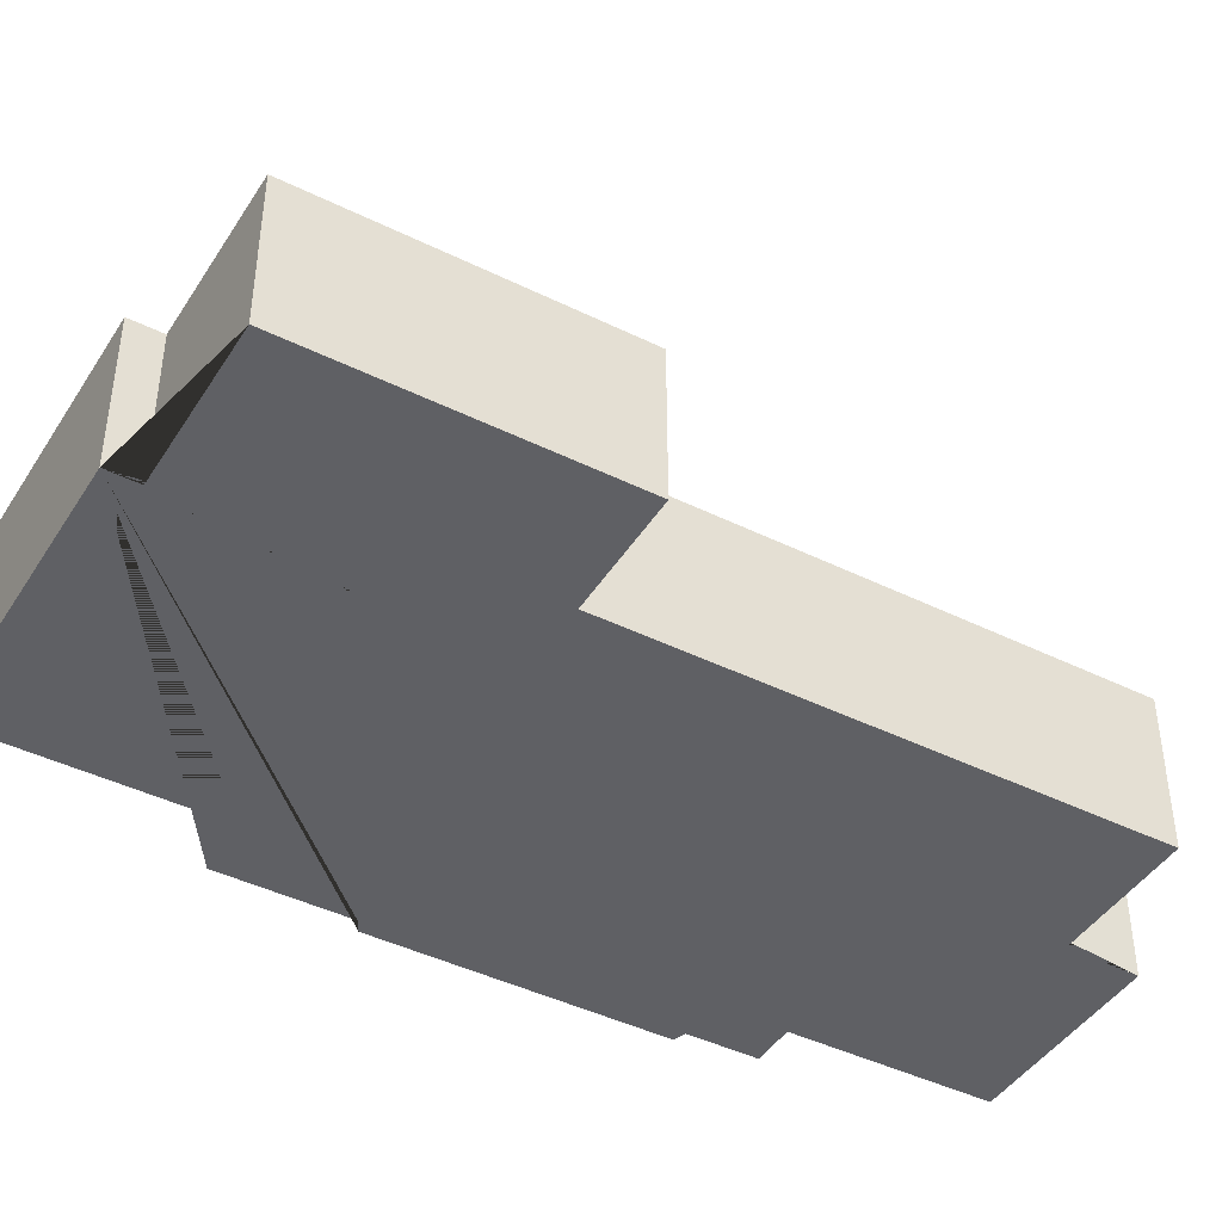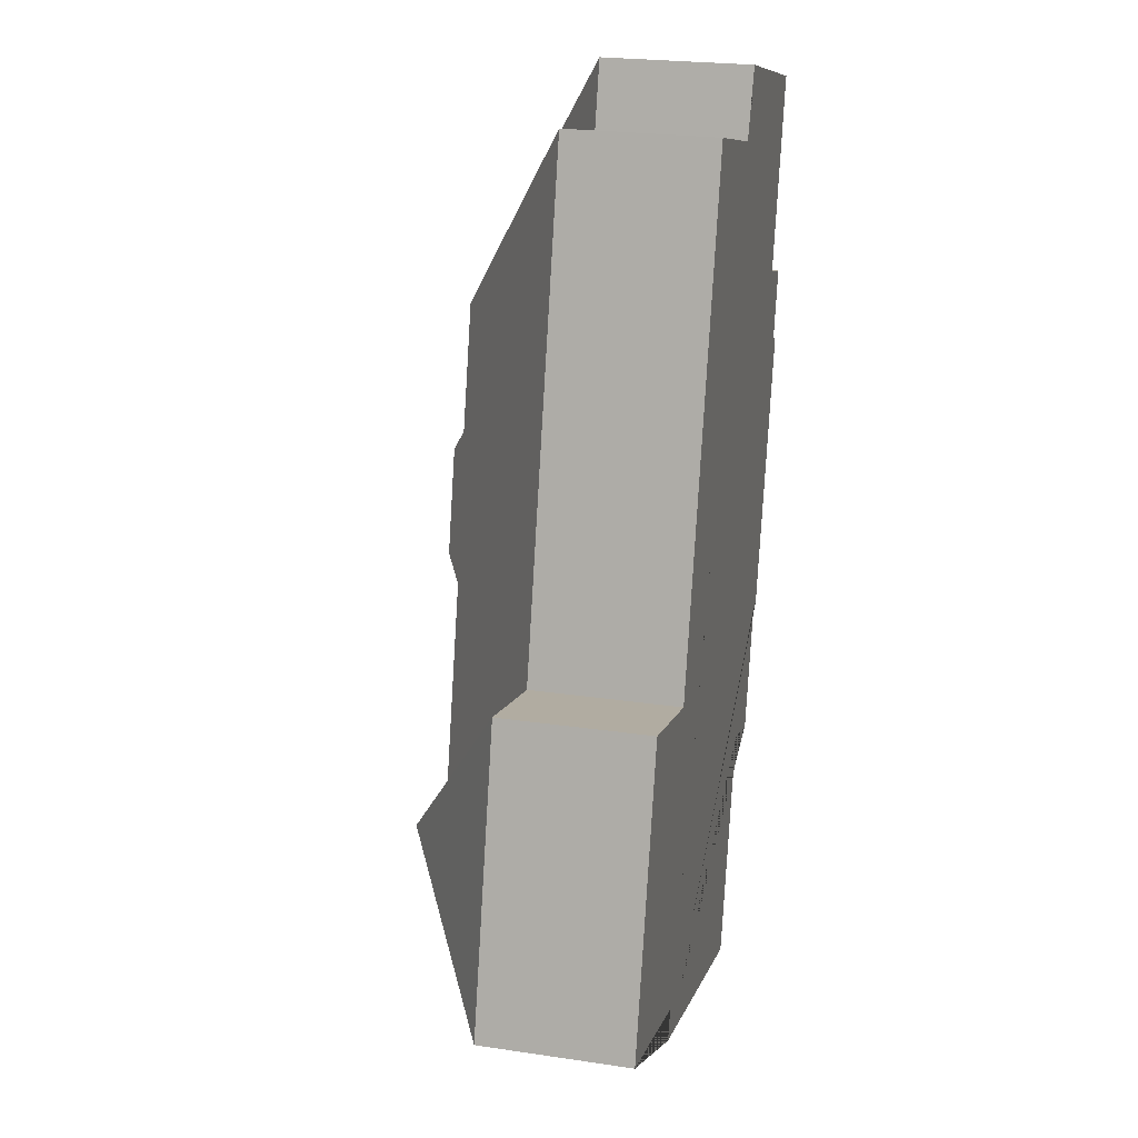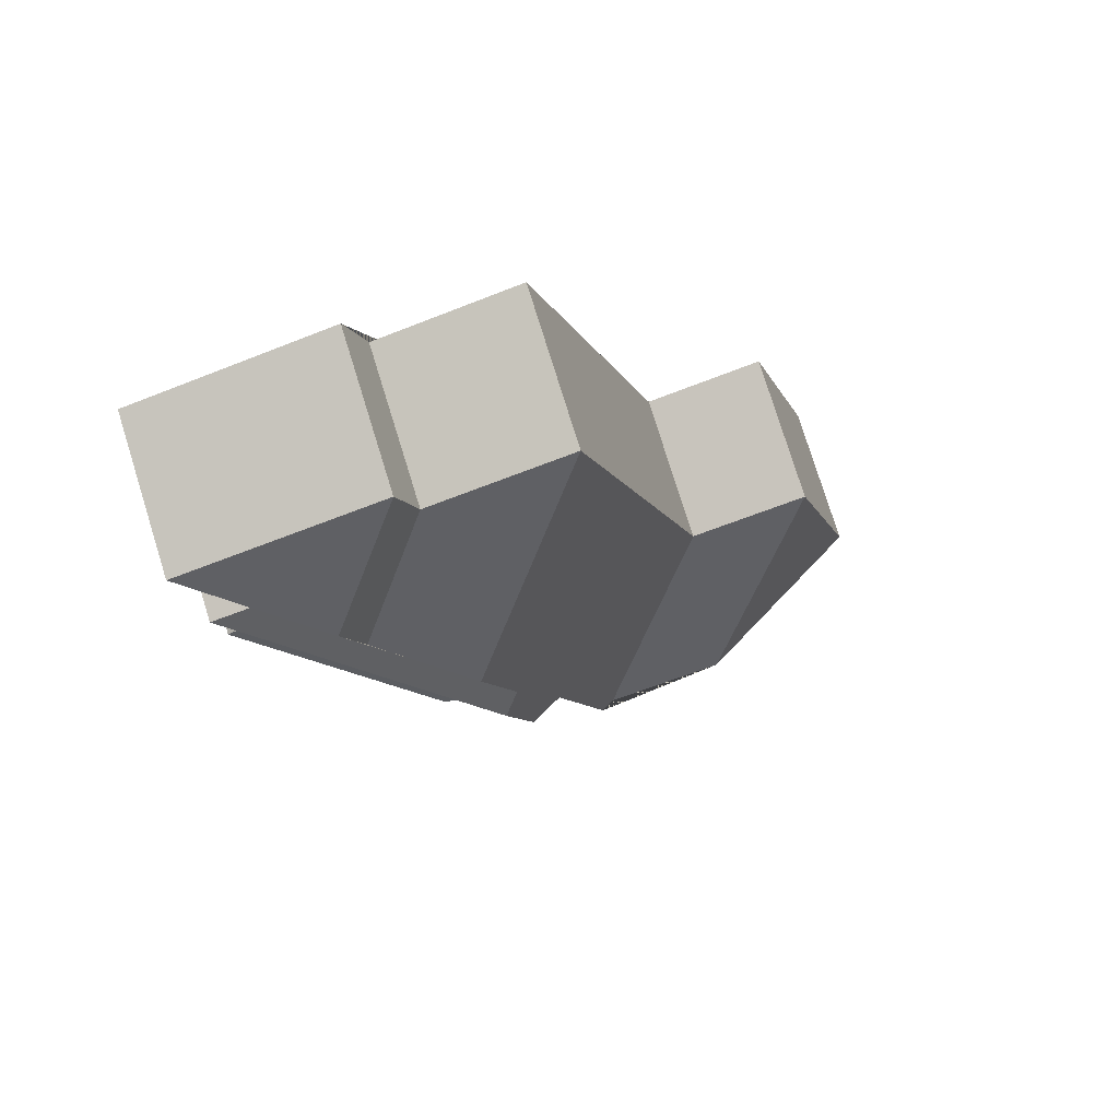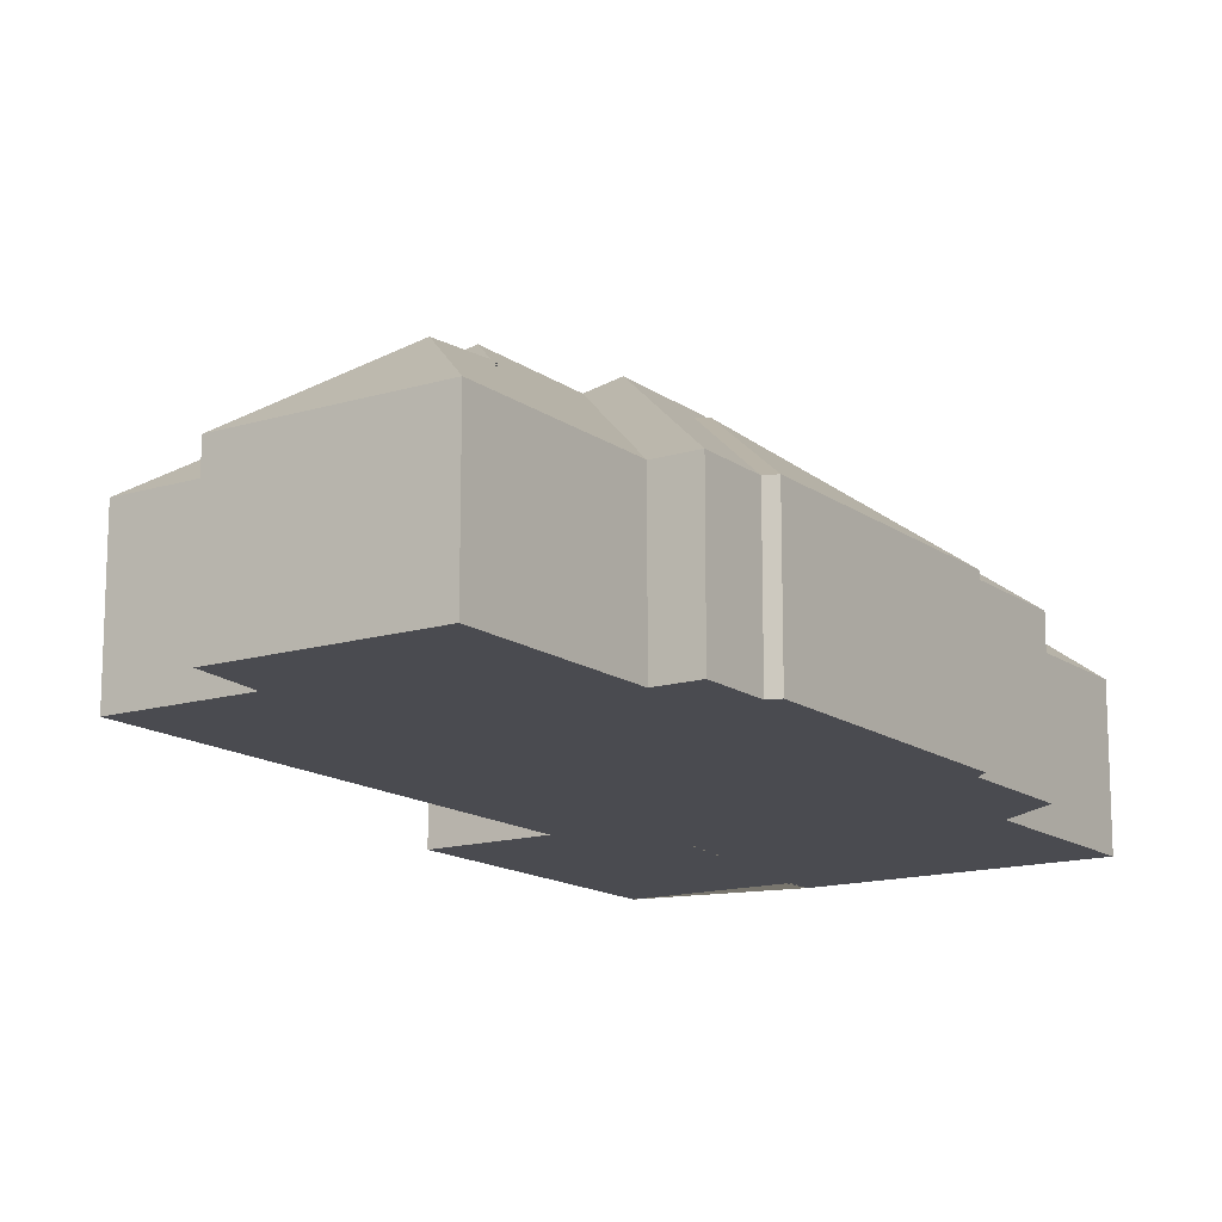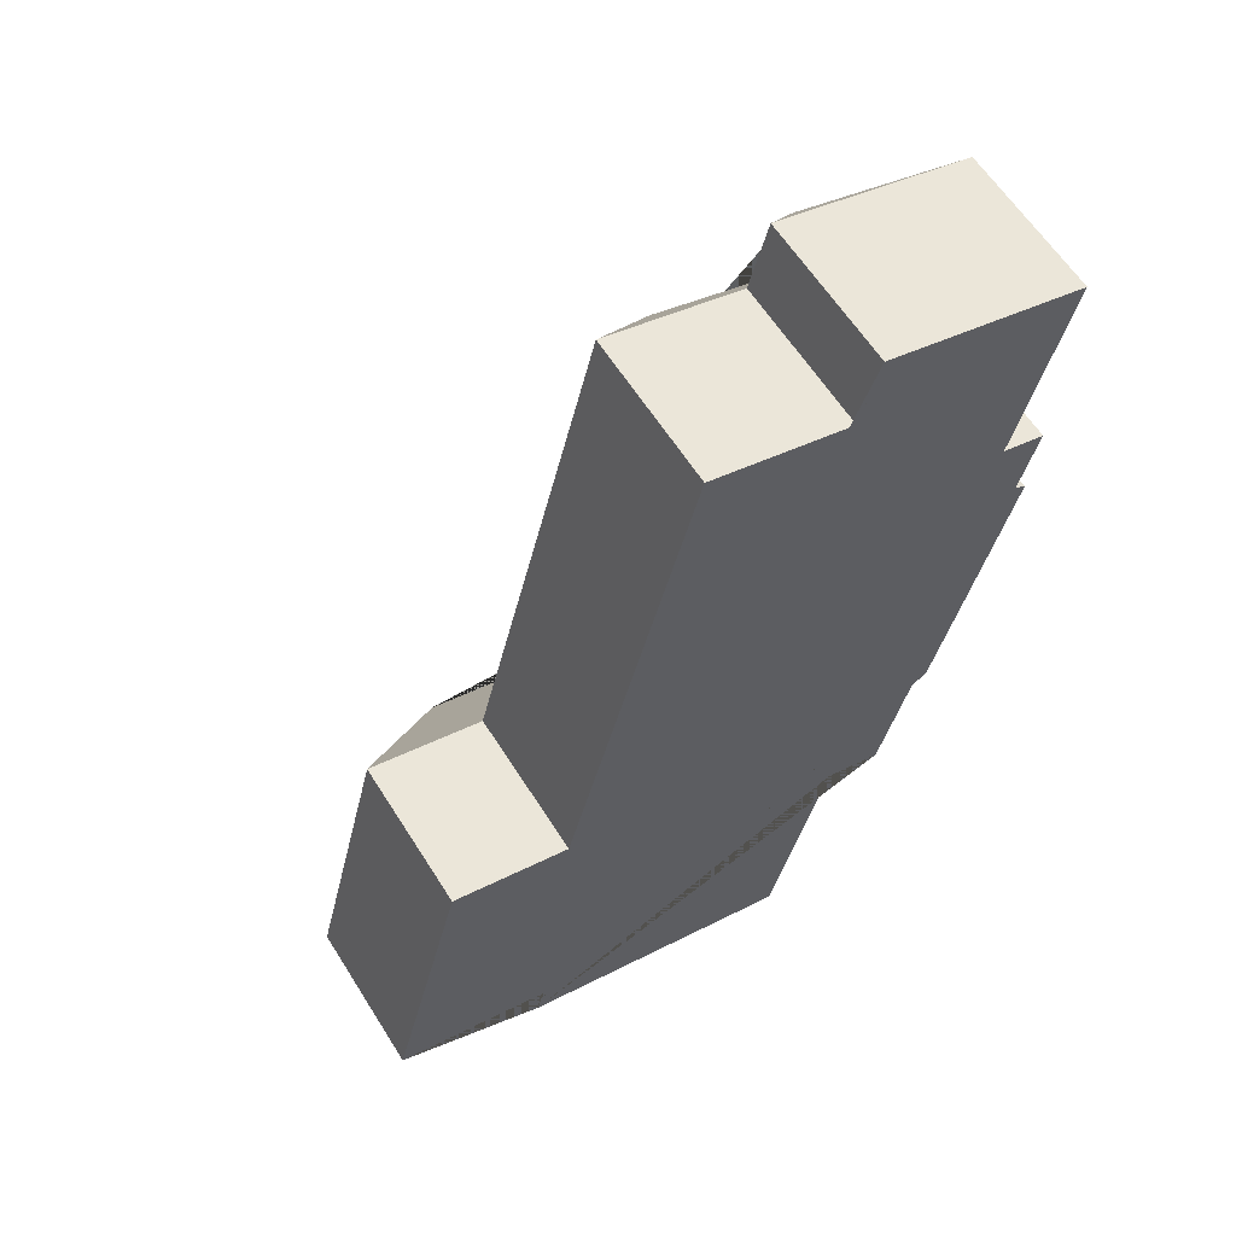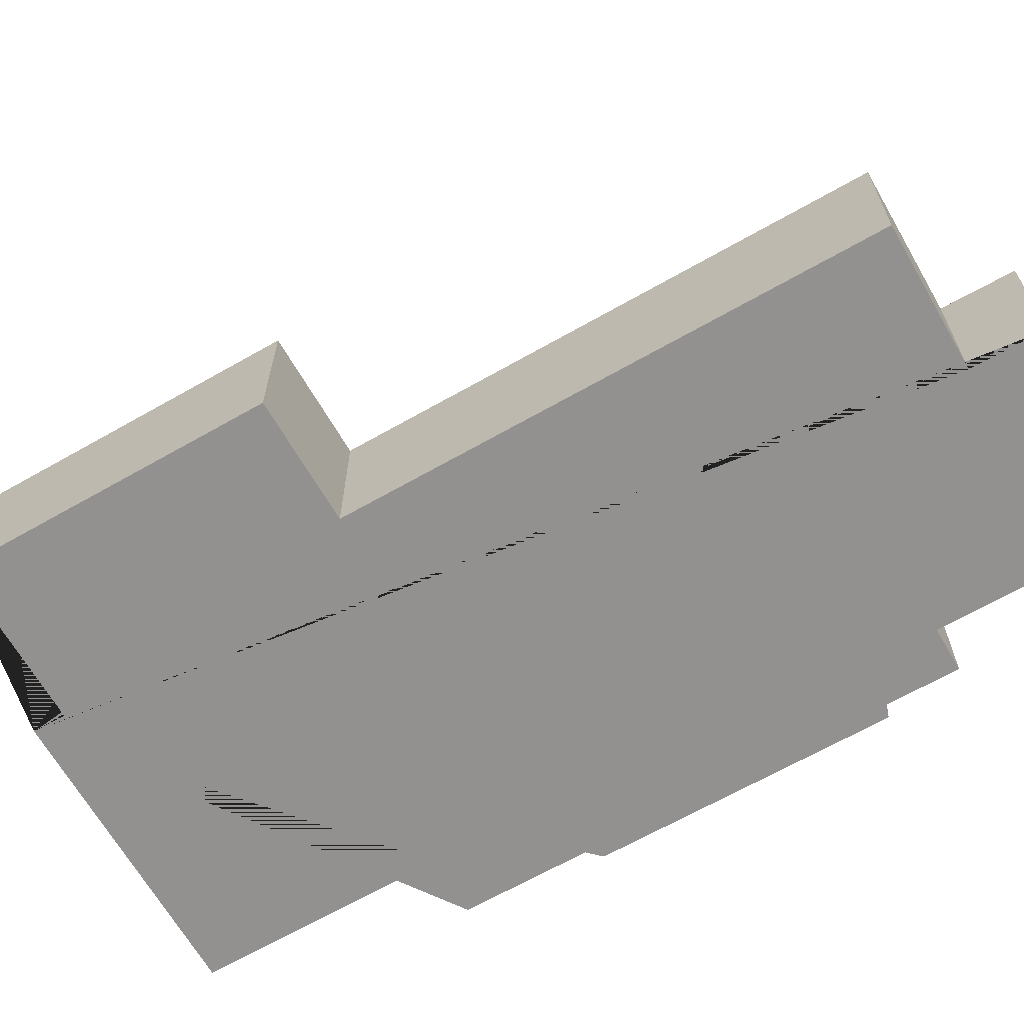
<metadata>
{"format":"obj","ext":"obj","renderer":"f3d","projection":"perspective","resolution":1024,"background":"white","views":[{"elev":-43.5,"azim":-106.1,"up":"+Y"},{"elev":23.3,"azim":-75.9,"up":"+Z"},{"elev":78.4,"azim":162.7,"up":"+Z"},{"elev":-14.5,"azim":47.6,"up":"+Y"},{"elev":60.9,"azim":-32.1,"up":"+Z"},{"elev":-66.1,"azim":-46.1,"up":"+Y"}]}
</metadata>
<code>
o BK39_500_018031_0017
v 91.25 75 -460.5
v 231.8 75 -495.6
v 95.12 75 -445.1
v 16.39 75 -425.4
v 180.2 129.1 -411.5
v 184.8 129 -393.1
v 112.7 131.5 -371.7
v 171.6 131.5 -386.4
v 178.6 135.7 -382.4
v 260.2 75 -380.8
v 288.7 75 -387.7
v 53.59 75 -276.7
v 112.6 75 -291.3
v 304.2 75 -326
v 310.9 75 -324.1
v 203.5 135.6 -282.1
v 219.7 145 -272.7
v 259.2 126.7 -239.5
v 251.2 128.6 -238.2
v 232.7 145 -220.5
v 224.8 137.4 -207.6
v 345.4 75 -186.2
v 340 75 -182.7
v 240.4 137.3 -144.9
v 348.5 75 -148.8
v 327.3 75 -143.6
v 283.1 111.3 -118.5
v 292.5 111.1 -81.43
v 175.5 75 -39.68
v 244.5 75 -56.99
v 253.5 75 -22.42
v 351.2 75 -46.87
v 91.25 0 -460.5
v 231.8 0 -495.6
v 260.2 0 -380.8
v 288.7 0 -387.7
v 304.2 0 -326
v 310.9 0 -324.1
v 345.4 0 -186.2
v 340 0 -182.7
v 348.5 0 -148.8
v 327.3 0 -143.6
v 351.2 0 -46.87
v 253.5 0 -22.42
v 244.5 0 -56.99
v 175.5 0 -39.68
v 112.6 0 -291.3
v 53.59 0 -276.7
v 16.39 0 -425.4
v 95.12 0 -445.1
f 31 32 28
f 30 31 28 27
f 29 30 27 24
f 4 12 7
f 12 13 8 7
f 7 4 3 6 9 8
f 1 2 5
f 1 5 6 3
f 5 6 9 16 10 2
f 16 17 11 10
f 17 20 25 23 19 14 11
f 19 18 15 14
f 19 23 22 18
f 18 15 22
f 13 29 24 21 20 17 16 9 8
f 21 26 25 20
f 21 24 27 28 32 26
f 33 34 35 36 37 38 39 40 41 42 43 44 45 46 47 48 49 50
f 1 33 34 2
f 2 34 35 10
f 10 35 36 11
f 11 36 37 14
f 14 37 38 15
f 15 38 39 22
f 22 39 40 23
f 23 40 41 25
f 25 41 42 26
f 26 42 43 32
f 32 43 44 31
f 31 44 45 30
f 30 45 46 29
f 29 46 47 13
f 13 47 48 12
f 12 48 49 4
f 4 49 50 3
f 3 50 33 1

</code>
